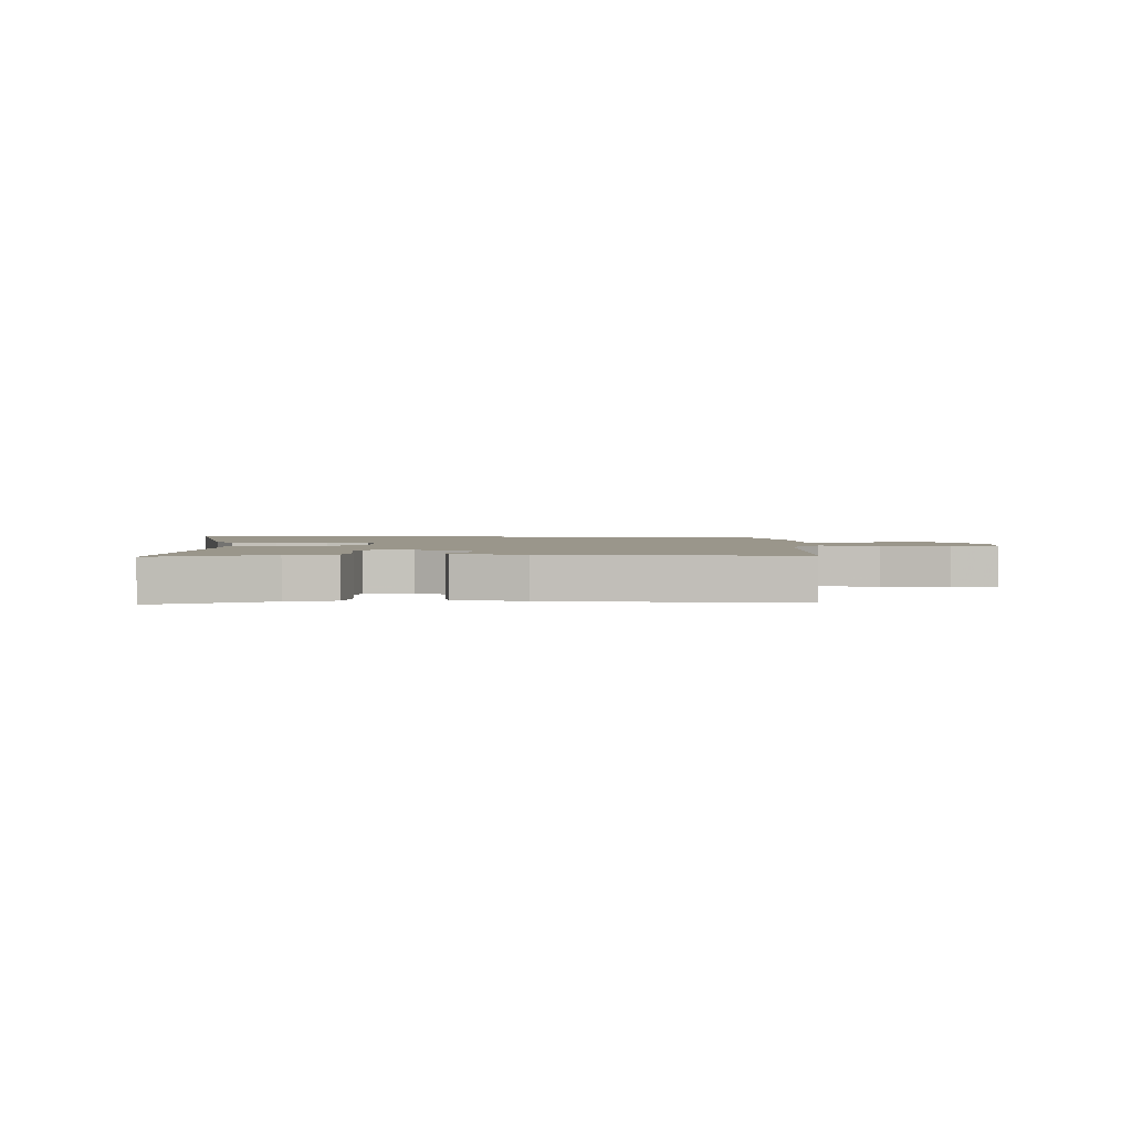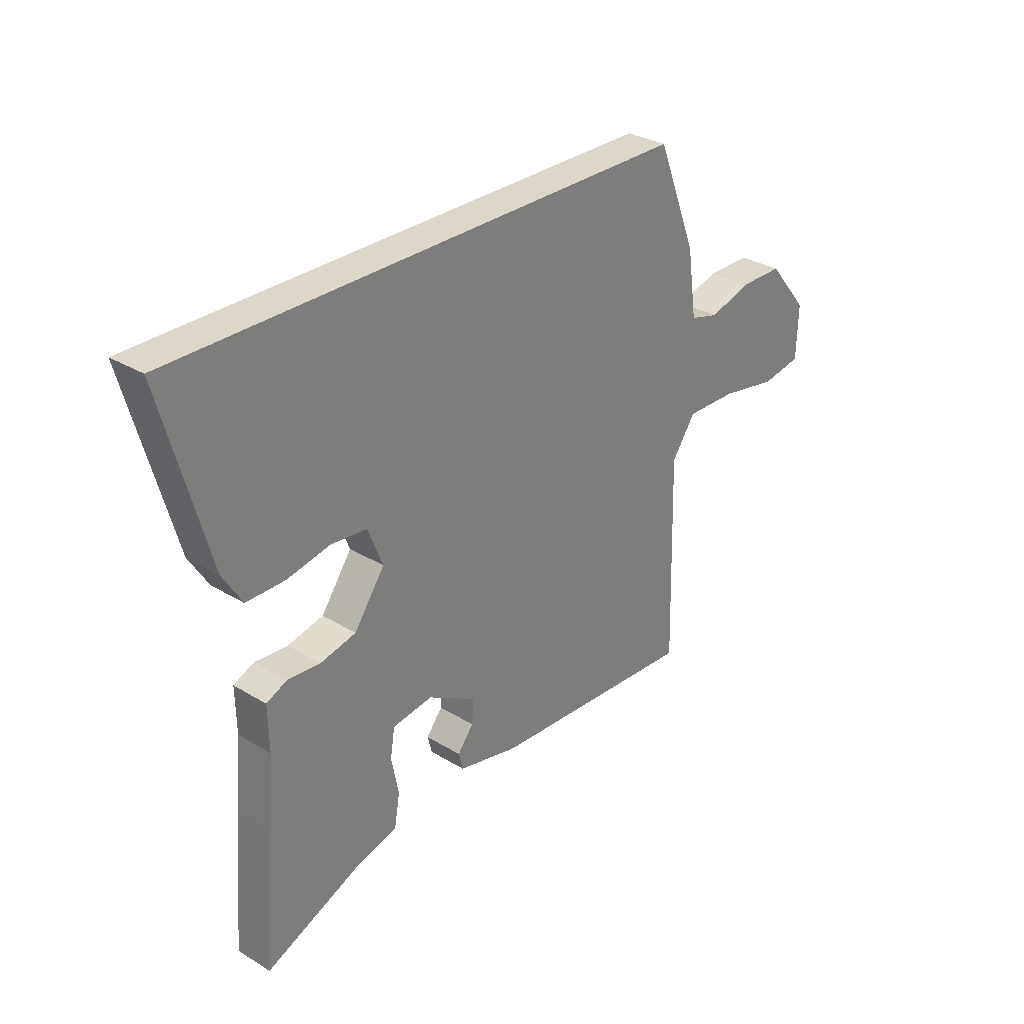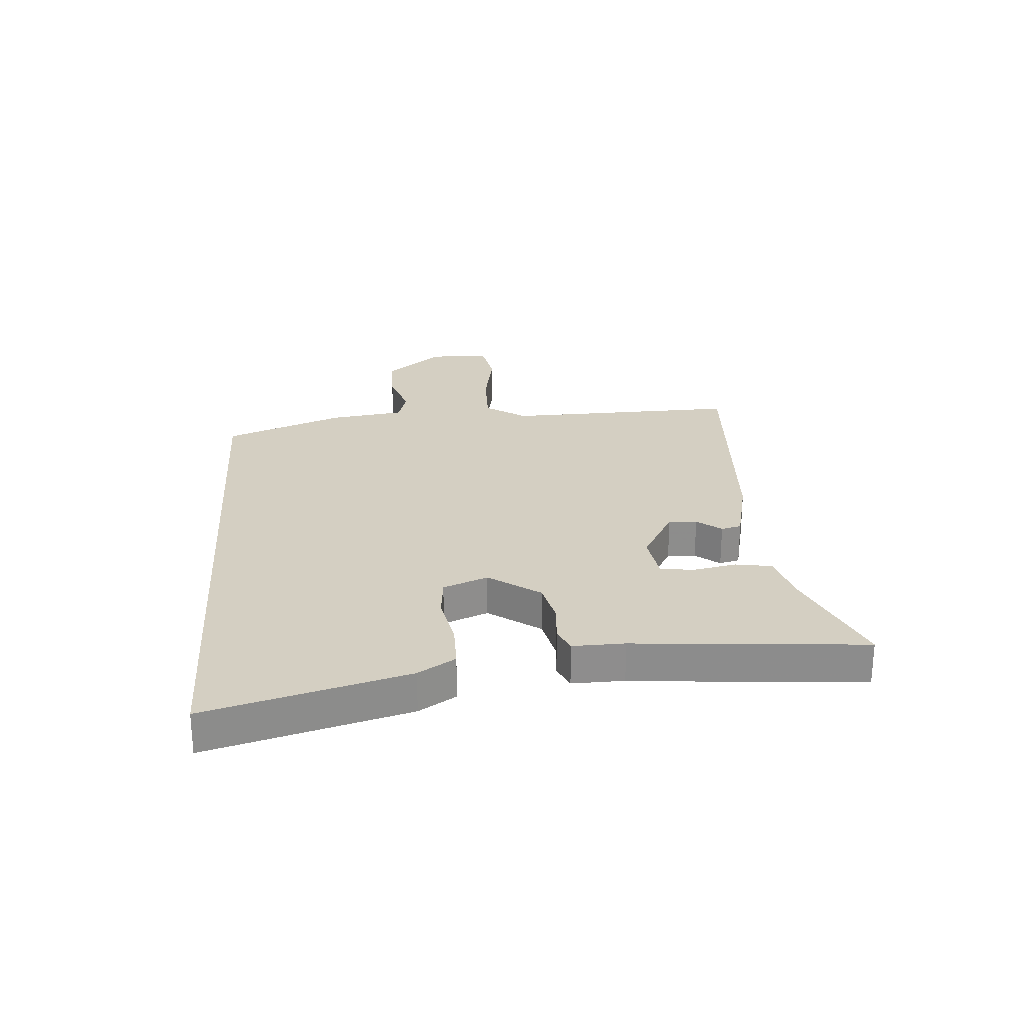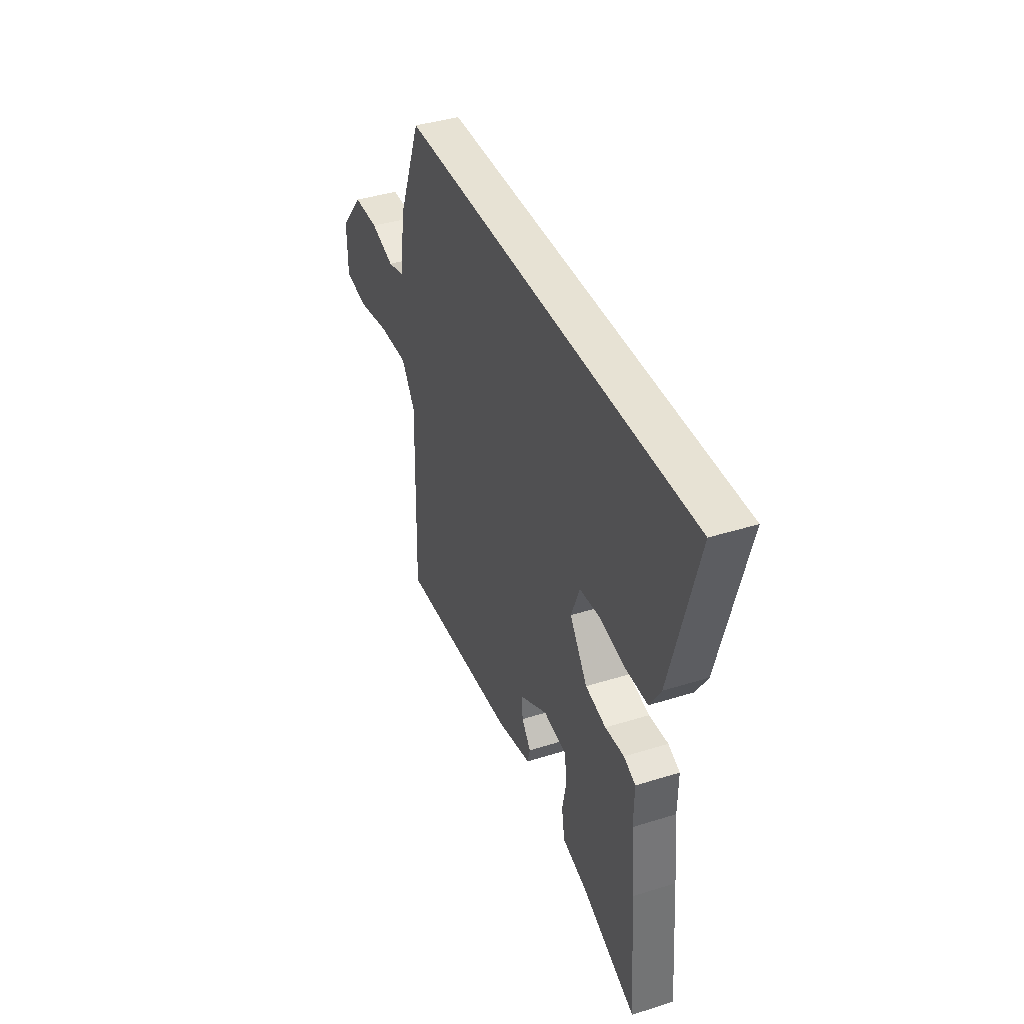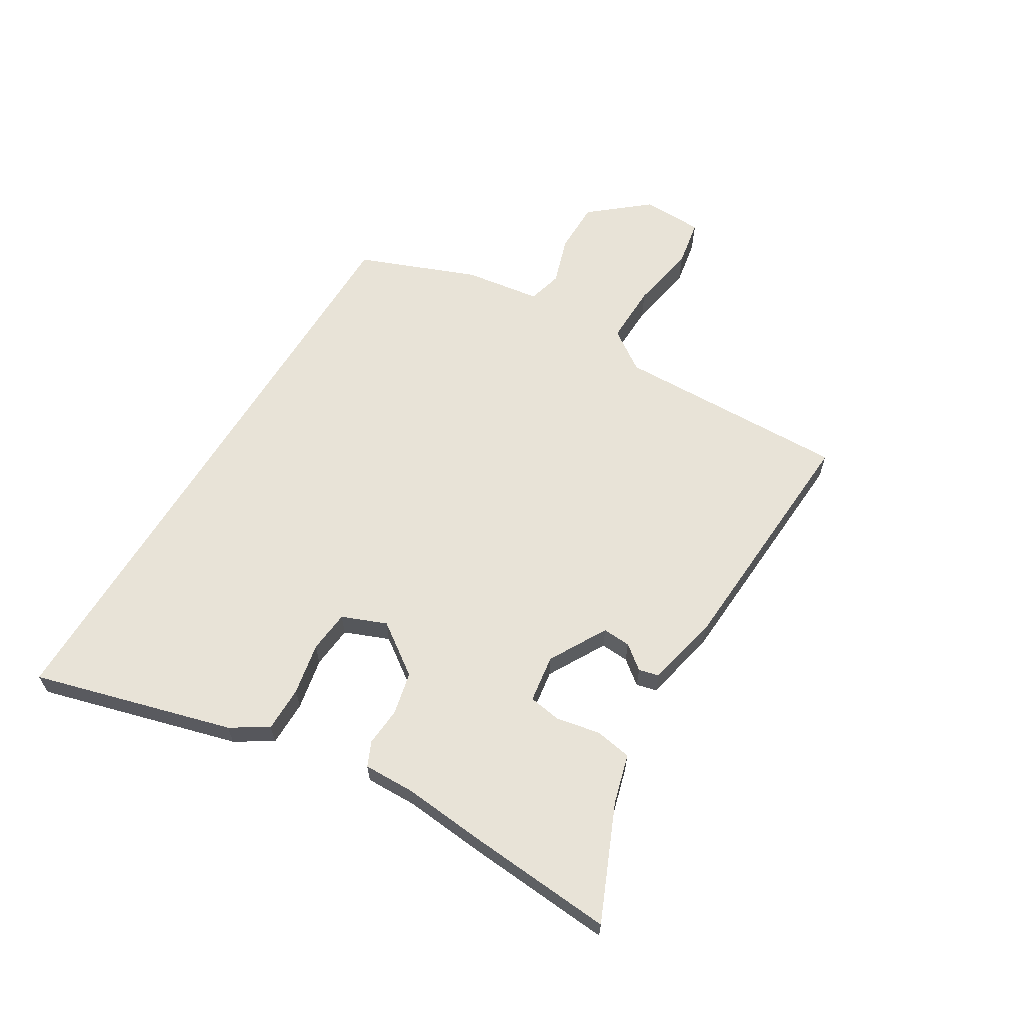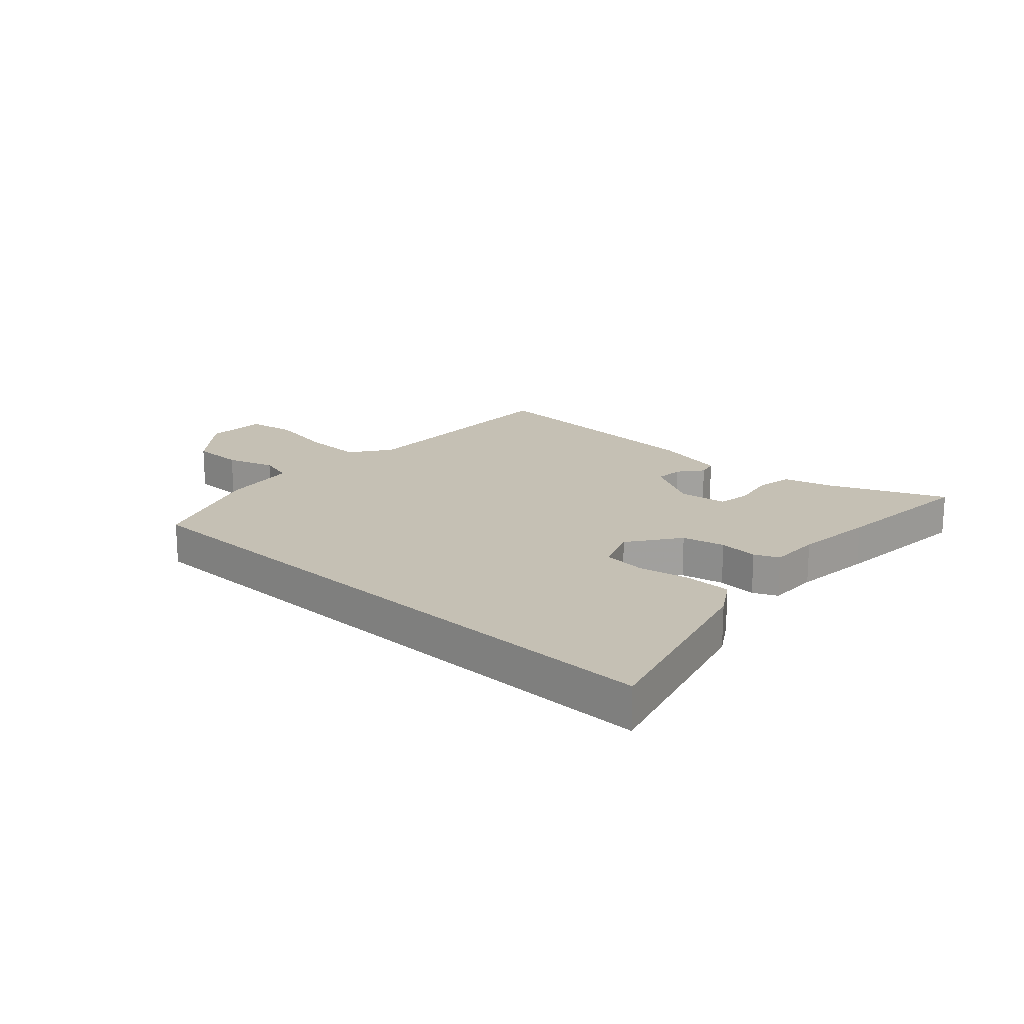
<metadata>
{"format":"obj","ext":"obj","renderer":"f3d","projection":"perspective","resolution":1024,"background":"white","views":[{"elev":2.4,"azim":-177.7,"up":"+Y"},{"elev":30.5,"azim":131.4,"up":"+Z"},{"elev":25.7,"azim":85.8,"up":"+Y"},{"elev":39.7,"azim":68.7,"up":"+Z"},{"elev":62.4,"azim":121.2,"up":"+Y"},{"elev":18.3,"azim":42.9,"up":"+Y"}]}
</metadata>
<code>
v -0.494 0.07 -0.5
v -0.484 0.07 -0.094
v -0.533 0.07 -0.023
v -0.638 0.07 -0.025
v -0.755 0.07 -0.046
v -0.837 0.07 -0.031
v -0.84 0.07 0.075
v -0.757 0.07 0.174
v -0.666 0.07 0.174
v -0.582 0.07 0.147
v -0.522 0.07 0.163
v -0.503 0.07 0.295
v -0.422 0.07 0.5
v 0.638 0.07 0.5
v 0.542 0.07 0.155
v 0.502 0.07 0.091
v 0.423 0.07 0.091
v 0.333 0.07 0.109
v 0.259 0.07 0.102
v 0.228 0.07 0.025
v 0.291 0.07 -0.064
v 0.365 0.07 -0.081
v 0.433 0.07 -0.076
v 0.475 0.07 -0.095
v 0.473 0.07 -0.185
v 0.486 0.07 -0.324
v 0.506 0.07 -0.584
v 0.308 0.07 -0.498
v 0.222 0.07 -0.474
v 0.211 0.07 -0.41
v 0.226 0.07 -0.334
v 0.217 0.07 -0.277
v 0.134 0.07 -0.265
v 0.034 0.07 -0.321
v 0.037 0.07 -0.37
v 0.07 0.07 -0.412
v 0.061 0.07 -0.447
v -0.064 0.07 -0.475
v -0.494 0 -0.5
v -0.484 0 -0.094
v -0.533 0 -0.023
v -0.638 0 -0.025
v -0.755 0 -0.046
v -0.837 0 -0.031
v -0.84 0 0.075
v -0.757 0 0.174
v -0.666 0 0.174
v -0.582 0 0.147
v -0.522 0 0.163
v -0.503 0 0.295
v -0.422 0 0.5
v 0.638 0 0.5
v 0.542 0 0.155
v 0.502 0 0.091
v 0.423 0 0.091
v 0.333 0 0.109
v 0.259 0 0.102
v 0.228 0 0.025
v 0.291 0 -0.064
v 0.365 0 -0.081
v 0.433 0 -0.076
v 0.475 0 -0.095
v 0.473 0 -0.185
v 0.486 0 -0.324
v 0.506 0 -0.584
v 0.308 0 -0.498
v 0.222 0 -0.474
v 0.211 0 -0.41
v 0.226 0 -0.334
v 0.217 0 -0.277
v 0.134 0 -0.265
v 0.034 0 -0.321
v 0.037 0 -0.37
v 0.07 0 -0.412
v 0.061 0 -0.447
v -0.064 0 -0.475
f 35 36 37 38
f 34 35 38 1
f 33 34 1 2
f 32 33 2 3
f 28 29 30 31
f 28 31 32
f 25 26 27 28
f 25 28 32
f 22 23 24 25
f 21 22 25 32
f 20 21 32 3
f 15 16 17 18
f 15 18 19
f 14 15 19
f 11 12 13 14
f 11 14 19
f 10 11 19 20
f 8 9 10
f 7 8 10
f 4 5 6 7
f 7 10 20
f 3 4 7 20
f 76 75 74 73
f 39 76 73 72
f 40 39 72 71
f 41 40 71 70
f 69 68 67 66
f 70 69 66
f 66 65 64 63
f 70 66 63
f 63 62 61 60
f 70 63 60 59
f 41 70 59 58
f 56 55 54 53
f 57 56 53
f 57 53 52
f 52 51 50 49
f 57 52 49
f 58 57 49 48
f 48 47 46
f 48 46 45
f 45 44 43 42
f 58 48 45
f 58 45 42 41
f 1 39 40 2
f 2 40 41 3
f 3 41 42 4
f 4 42 43 5
f 5 43 44 6
f 6 44 45 7
f 7 45 46 8
f 8 46 47 9
f 9 47 48 10
f 10 48 49 11
f 11 49 50 12
f 12 50 51 13
f 13 51 52 14
f 14 52 53 15
f 15 53 54 16
f 16 54 55 17
f 17 55 56 18
f 18 56 57 19
f 19 57 58 20
f 20 58 59 21
f 21 59 60 22
f 22 60 61 23
f 23 61 62 24
f 24 62 63 25
f 25 63 64 26
f 26 64 65 27
f 27 65 66 28
f 28 66 67 29
f 29 67 68 30
f 30 68 69 31
f 31 69 70 32
f 32 70 71 33
f 33 71 72 34
f 34 72 73 35
f 35 73 74 36
f 36 74 75 37
f 37 75 76 38
f 38 76 39 1

</code>
